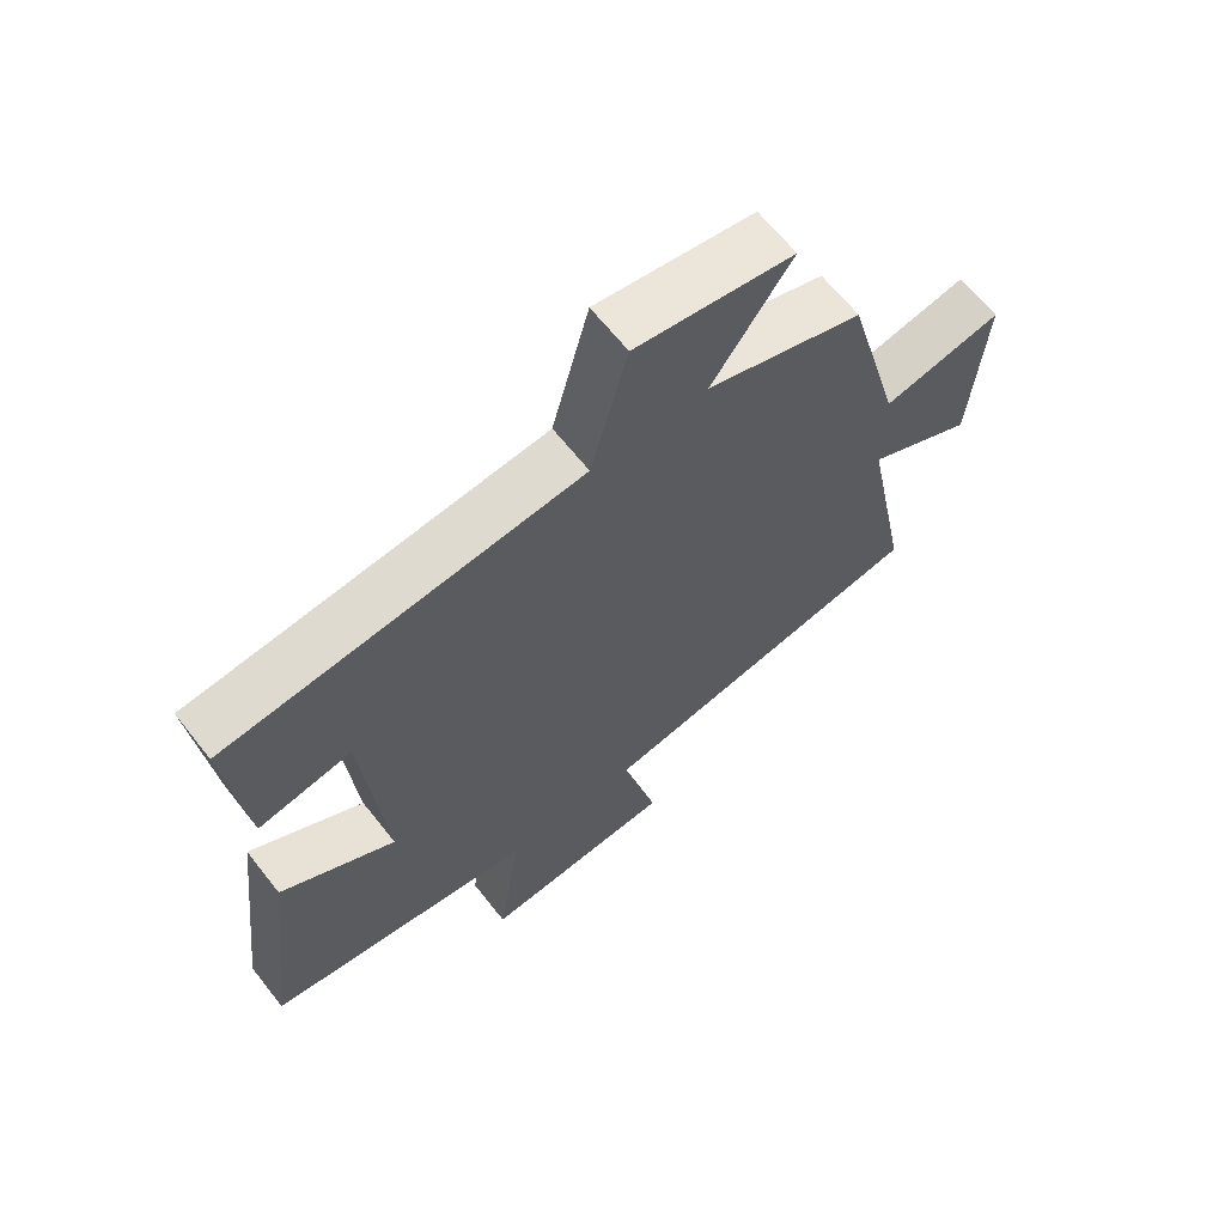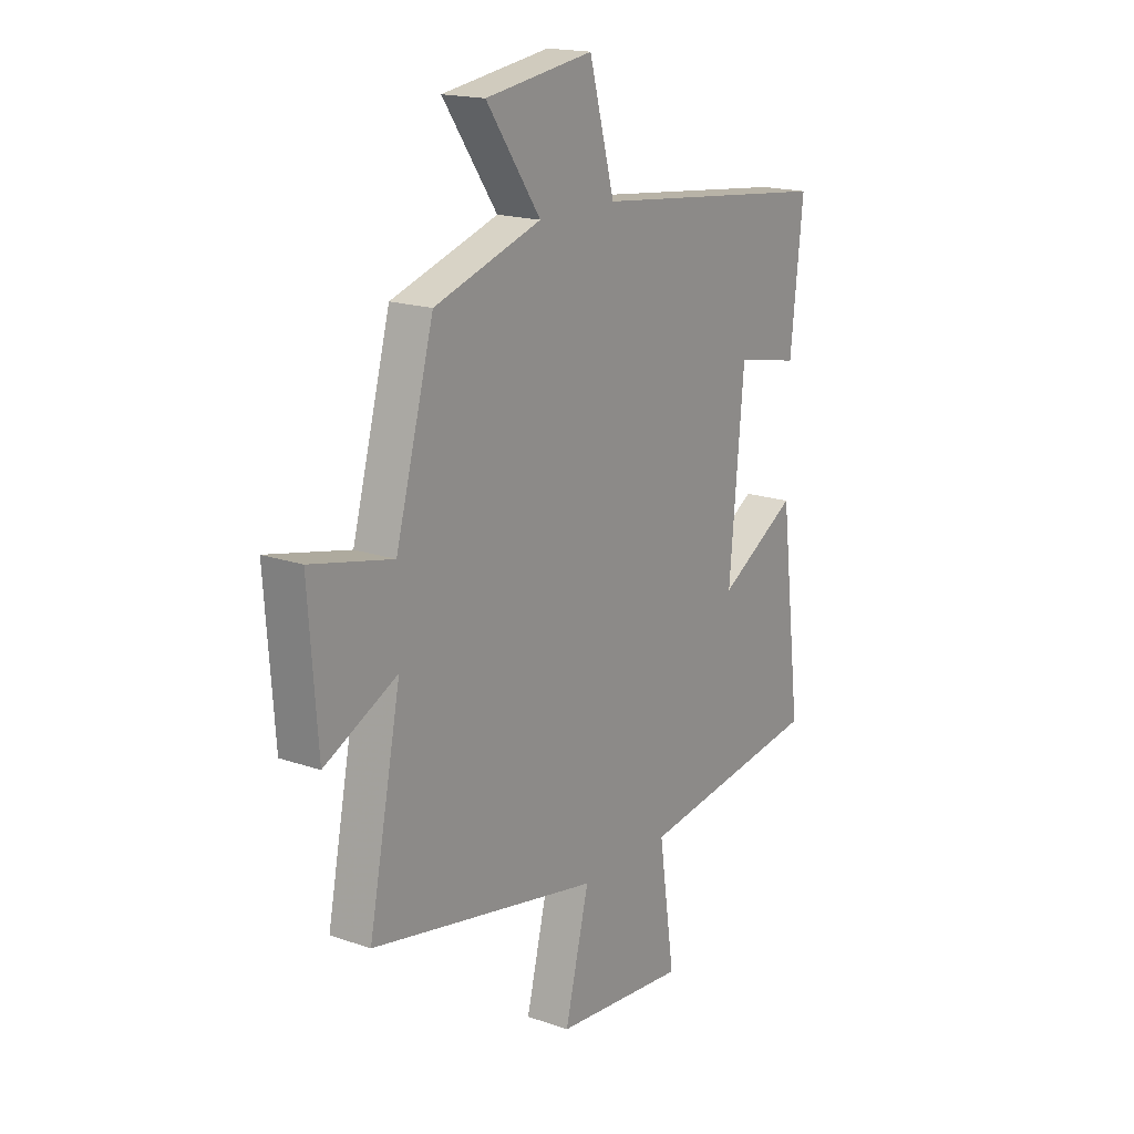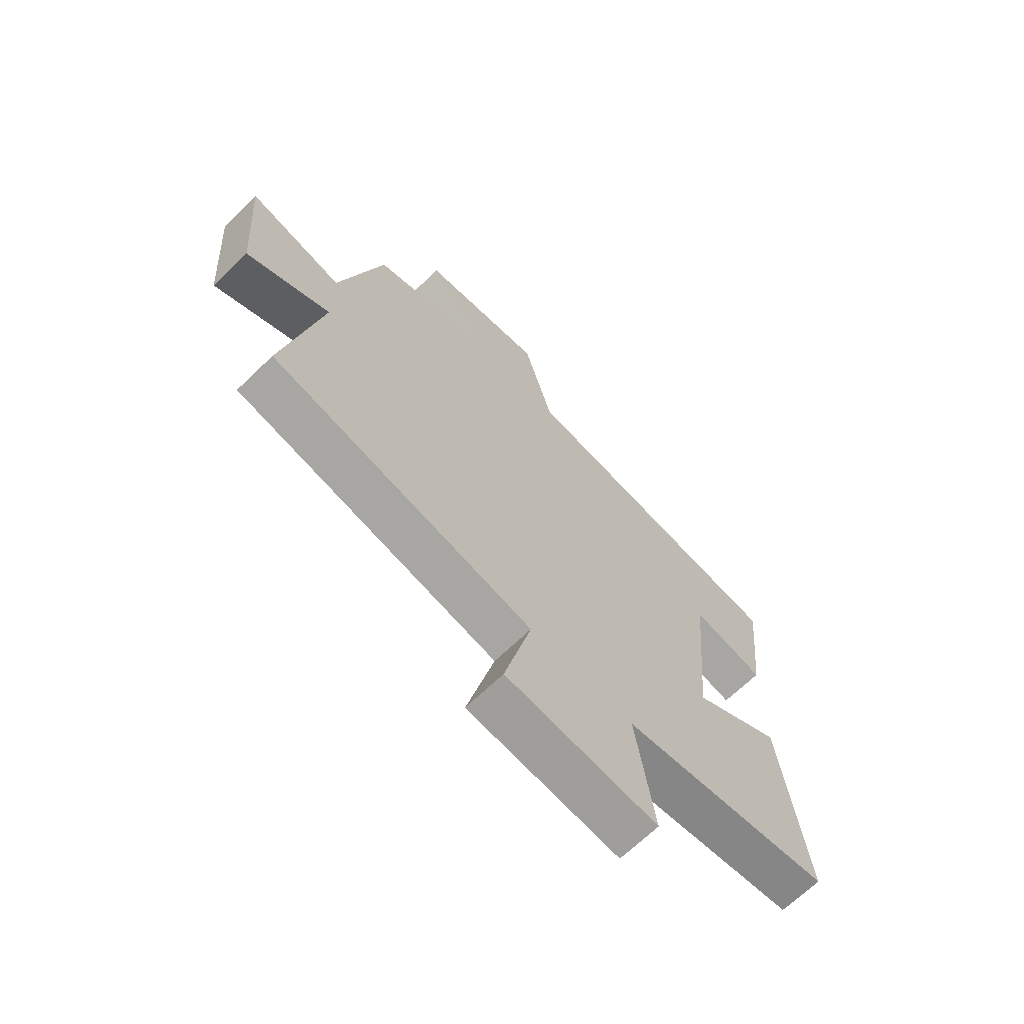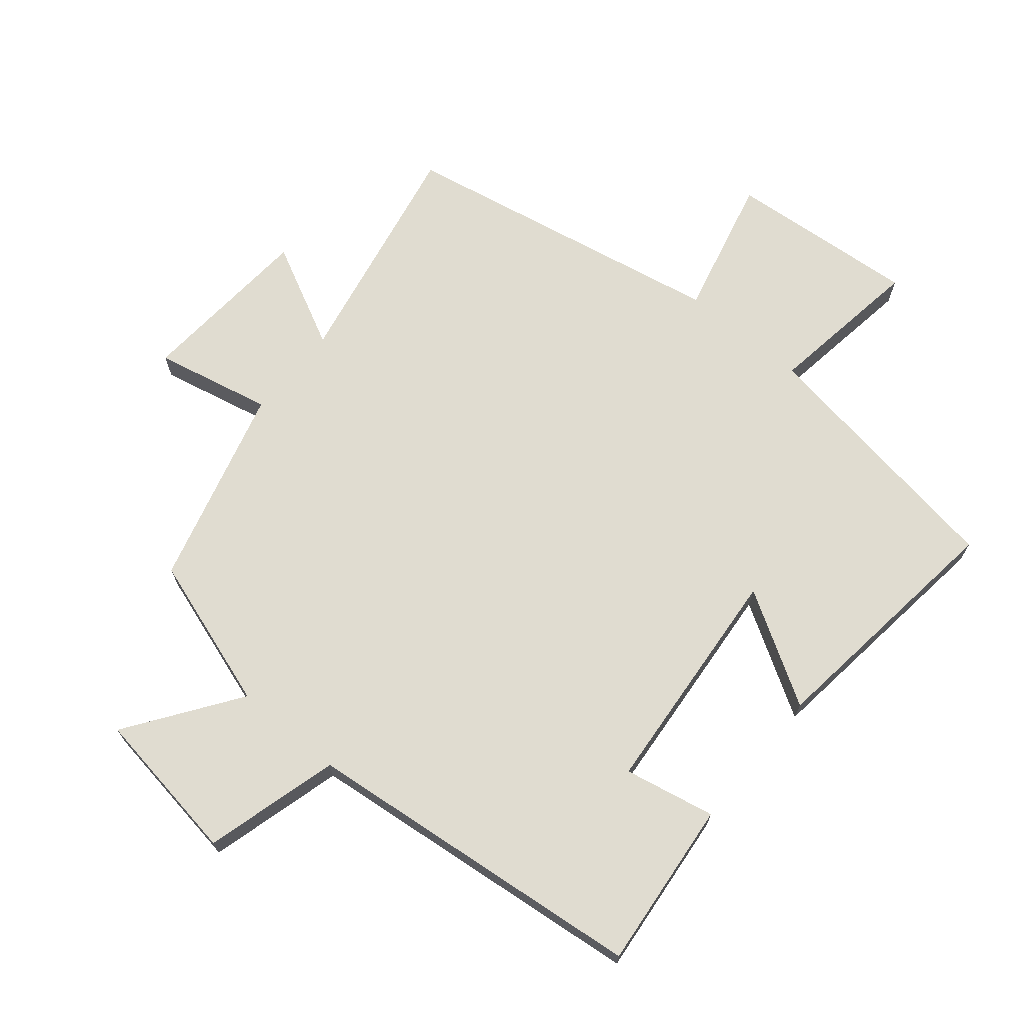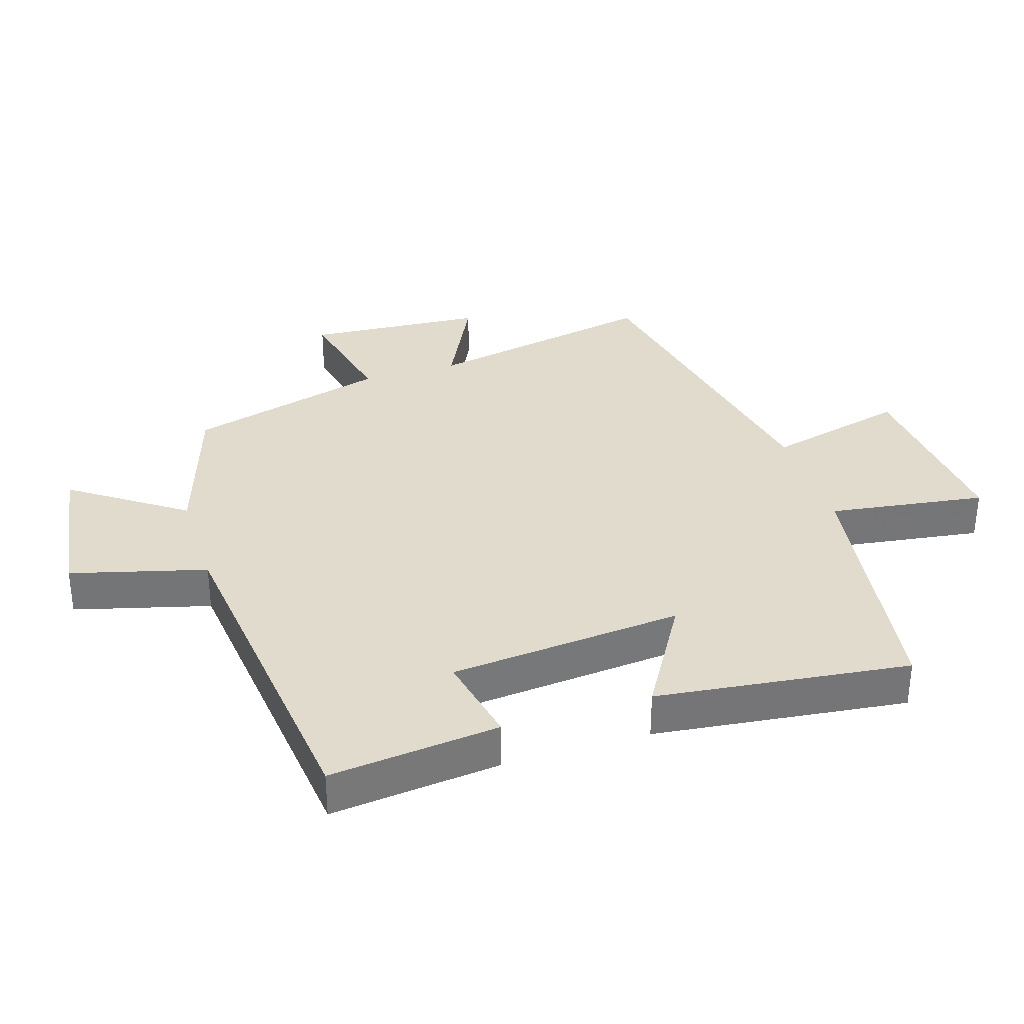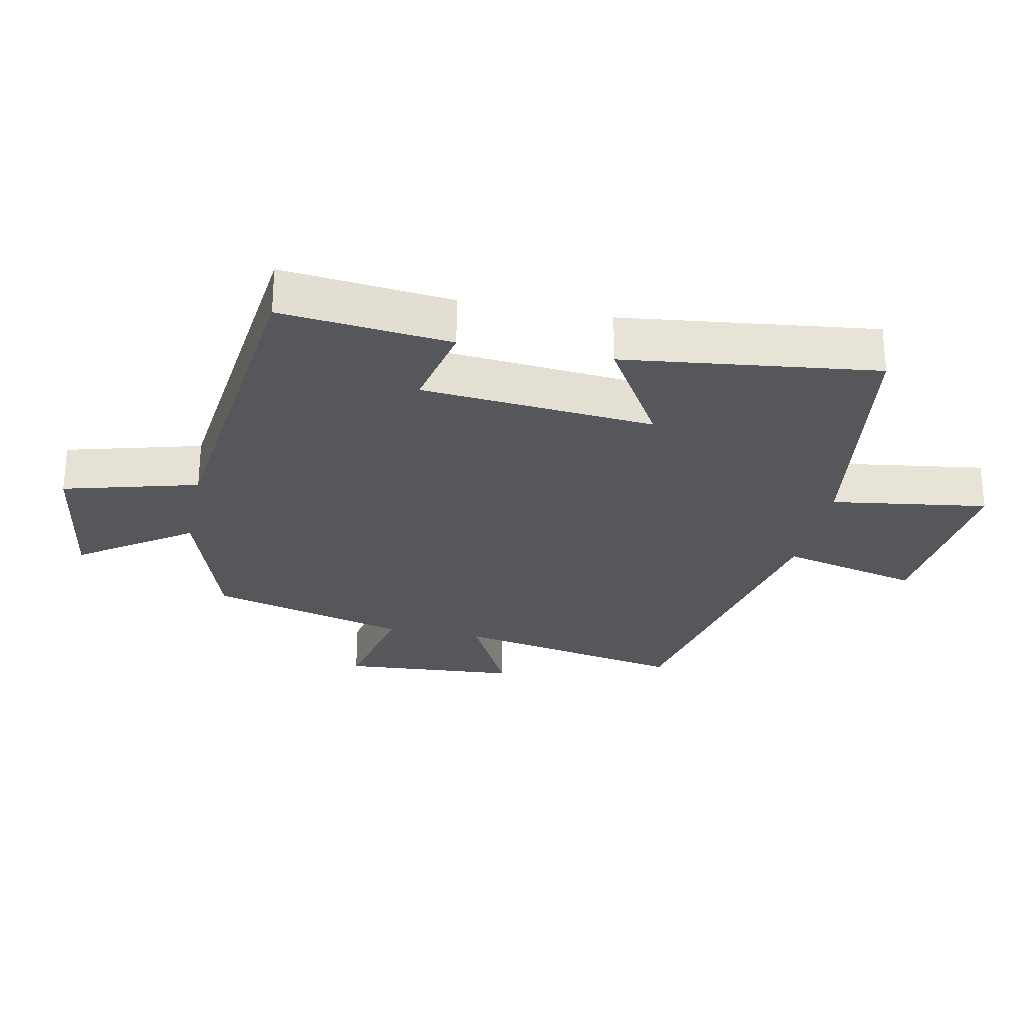
<metadata>
{"format":"obj","ext":"obj","renderer":"f3d","projection":"perspective","resolution":1024,"background":"white","views":[{"elev":64.8,"azim":141.8,"up":"+Z"},{"elev":17.7,"azim":-55.6,"up":"+Z"},{"elev":-67.7,"azim":-45.9,"up":"+Z"},{"elev":69.6,"azim":39.9,"up":"+Y"},{"elev":33.8,"azim":72.4,"up":"+Y"},{"elev":-26.9,"azim":78.4,"up":"+Y"}]}
</metadata>
<code>
v 0.547 0.07 -0.439
v 0.139 0.07 -0.5
v 0.174 0.07 -0.742
v -0.118 0.07 -0.716
v -0.065 0.07 -0.5
v -0.571 0.07 -0.401
v -0.5 0.07 -0.04
v -0.66 0.07 -0.12
v -0.68 0.07 0.154
v -0.5 0.07 0.114
v -0.416 0.07 0.423
v -0.18 0.07 0.5
v -0.3 0.07 0.672
v -0.062 0.07 0.708
v -0.006 0.07 0.5
v 0.528 0.07 0.441
v 0.5 0.07 0.179
v 0.359 0.07 0.208
v 0.327 0.07 -0.152
v 0.5 0.07 -0.049
v 0.547 0 -0.439
v 0.139 0 -0.5
v 0.174 0 -0.742
v -0.118 0 -0.716
v -0.065 0 -0.5
v -0.571 0 -0.401
v -0.5 0 -0.04
v -0.66 0 -0.12
v -0.68 0 0.154
v -0.5 0 0.114
v -0.416 0 0.423
v -0.18 0 0.5
v -0.3 0 0.672
v -0.062 0 0.708
v -0.006 0 0.5
v 0.528 0 0.441
v 0.5 0 0.179
v 0.359 0 0.208
v 0.327 0 -0.152
v 0.5 0 -0.049
f 19 20 1 2
f 18 19 2
f 15 16 17 18
f 15 18 2
f 12 13 14 15
f 15 2 3
f 12 15 3
f 11 12 3
f 10 11 3
f 7 8 9 10
f 7 10 3
f 5 6 7
f 5 7 3
f 3 4 5
f 22 21 40 39
f 22 39 38
f 38 37 36 35
f 22 38 35
f 35 34 33 32
f 23 22 35
f 23 35 32
f 23 32 31
f 23 31 30
f 30 29 28 27
f 23 30 27
f 27 26 25
f 23 27 25
f 25 24 23
f 1 21 22 2
f 2 22 23 3
f 3 23 24 4
f 4 24 25 5
f 5 25 26 6
f 6 26 27 7
f 7 27 28 8
f 8 28 29 9
f 9 29 30 10
f 10 30 31 11
f 11 31 32 12
f 12 32 33 13
f 13 33 34 14
f 14 34 35 15
f 15 35 36 16
f 16 36 37 17
f 17 37 38 18
f 18 38 39 19
f 19 39 40 20
f 20 40 21 1

</code>
